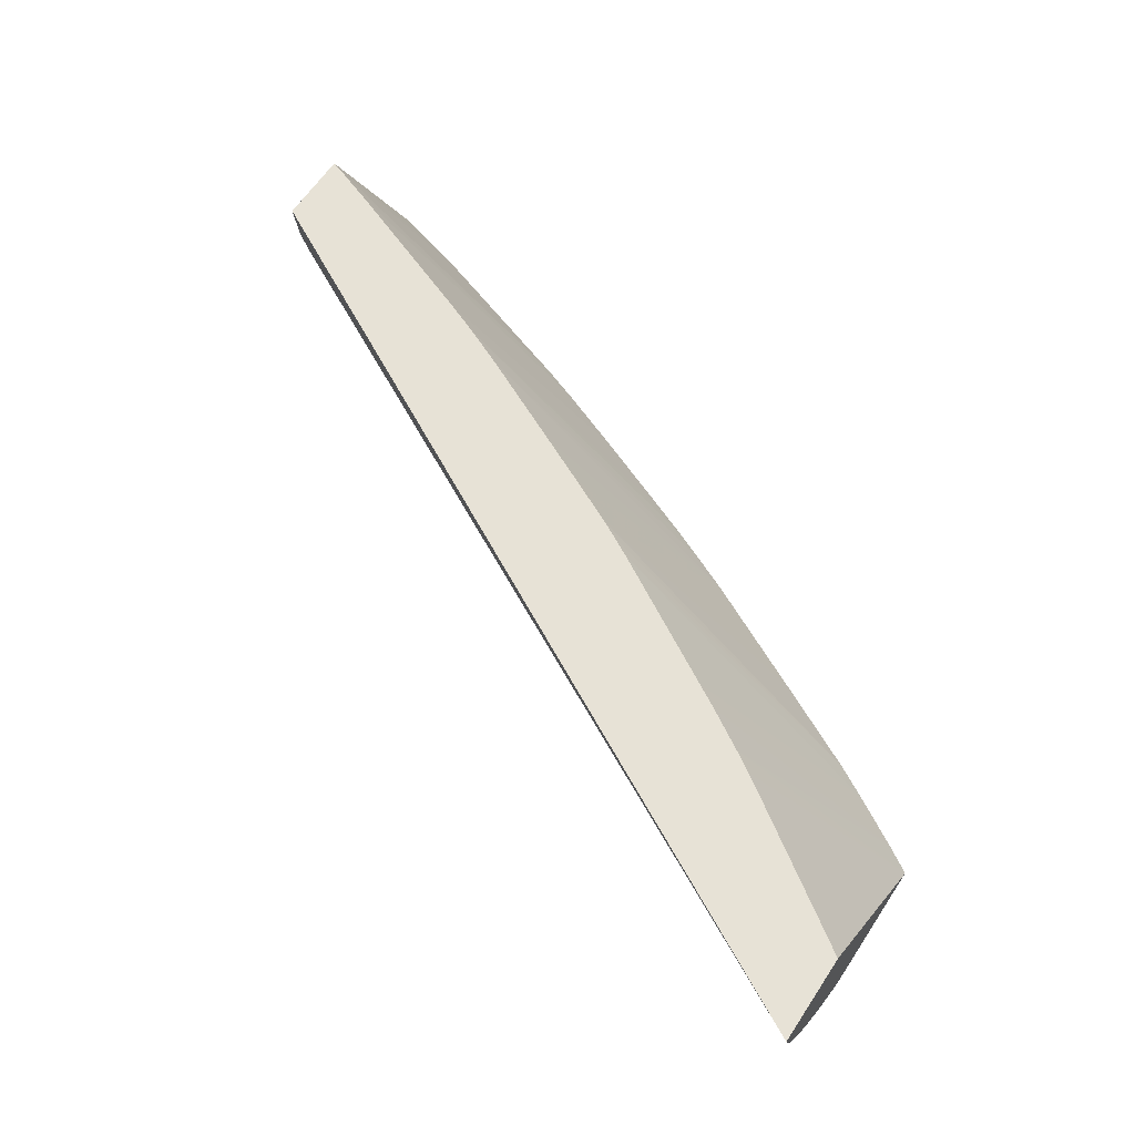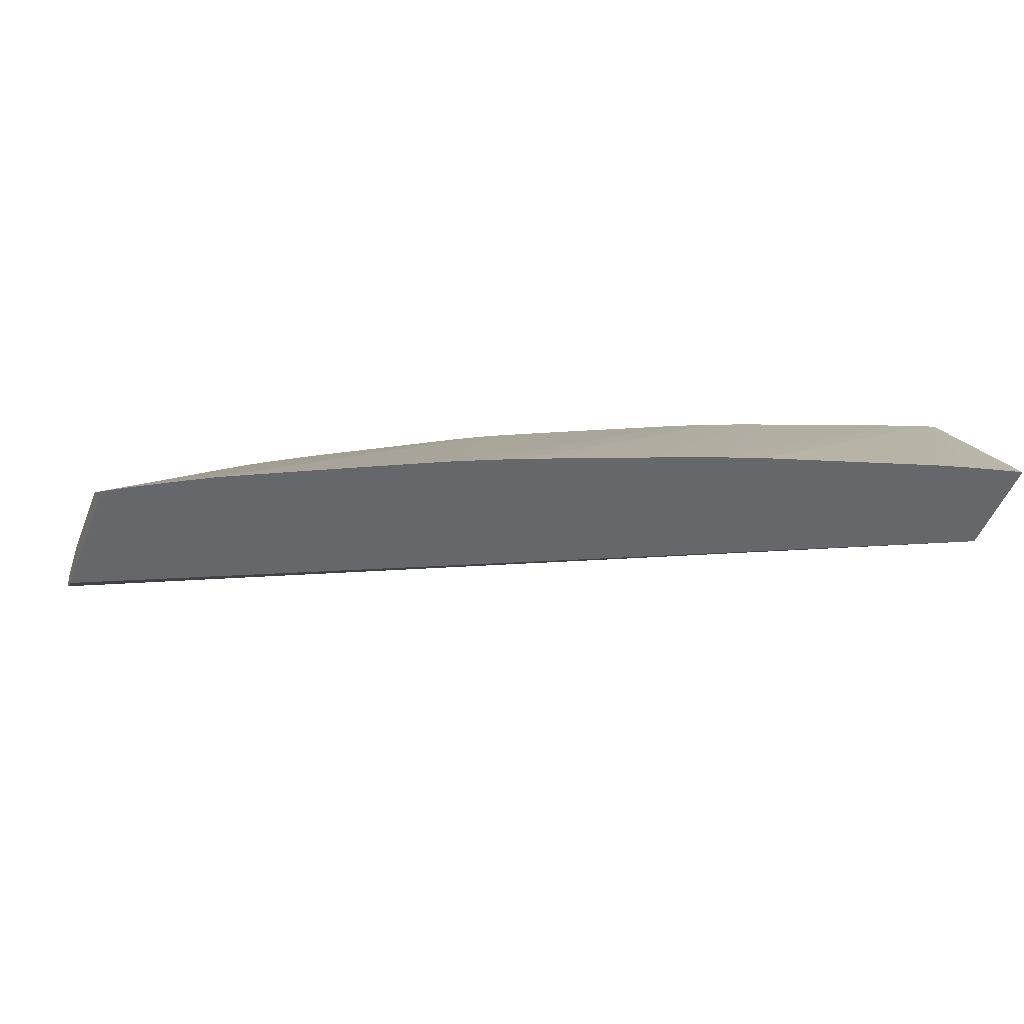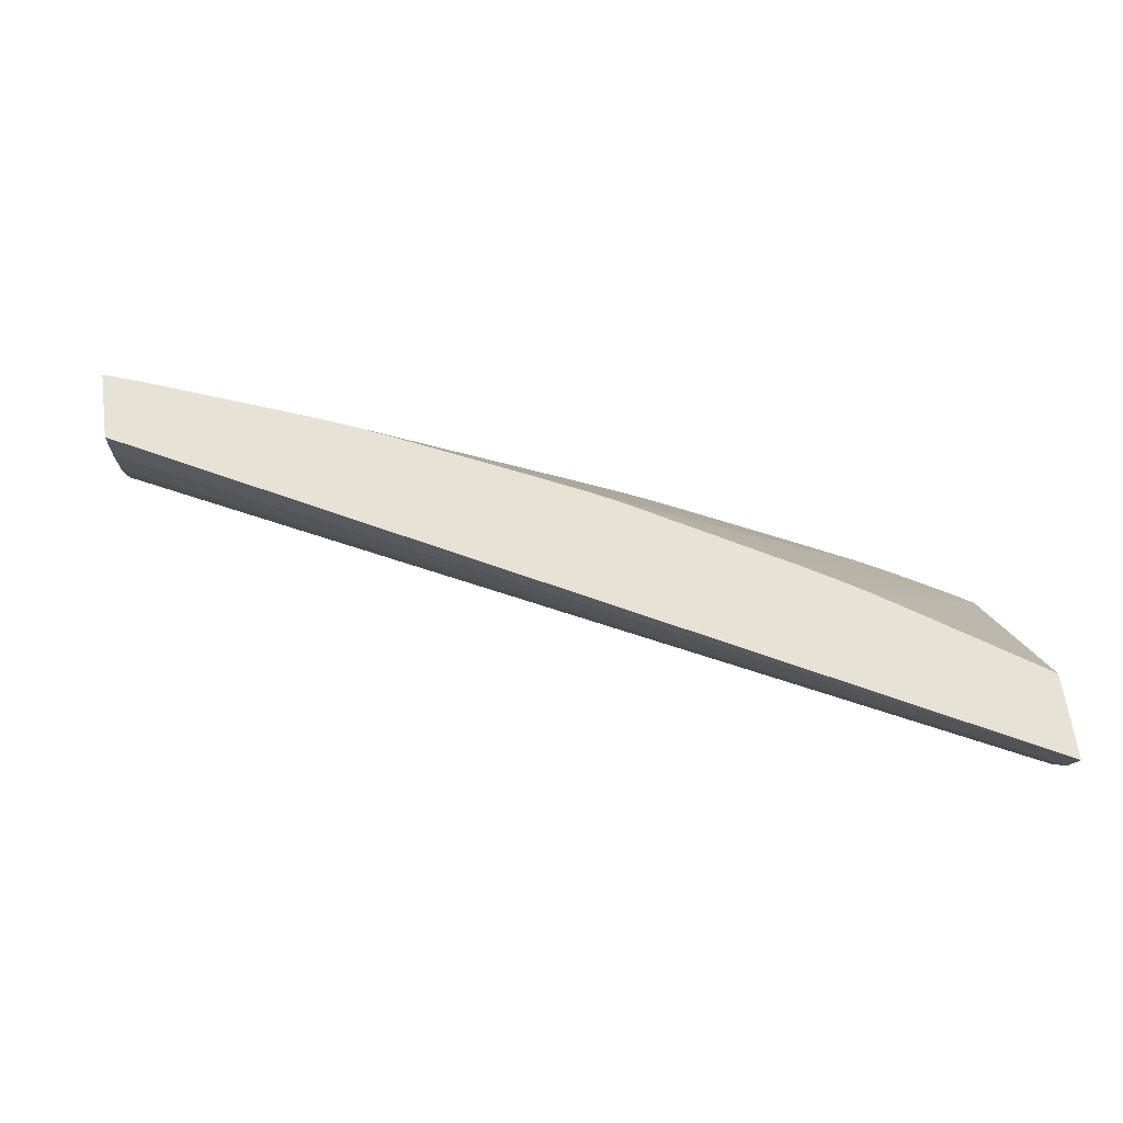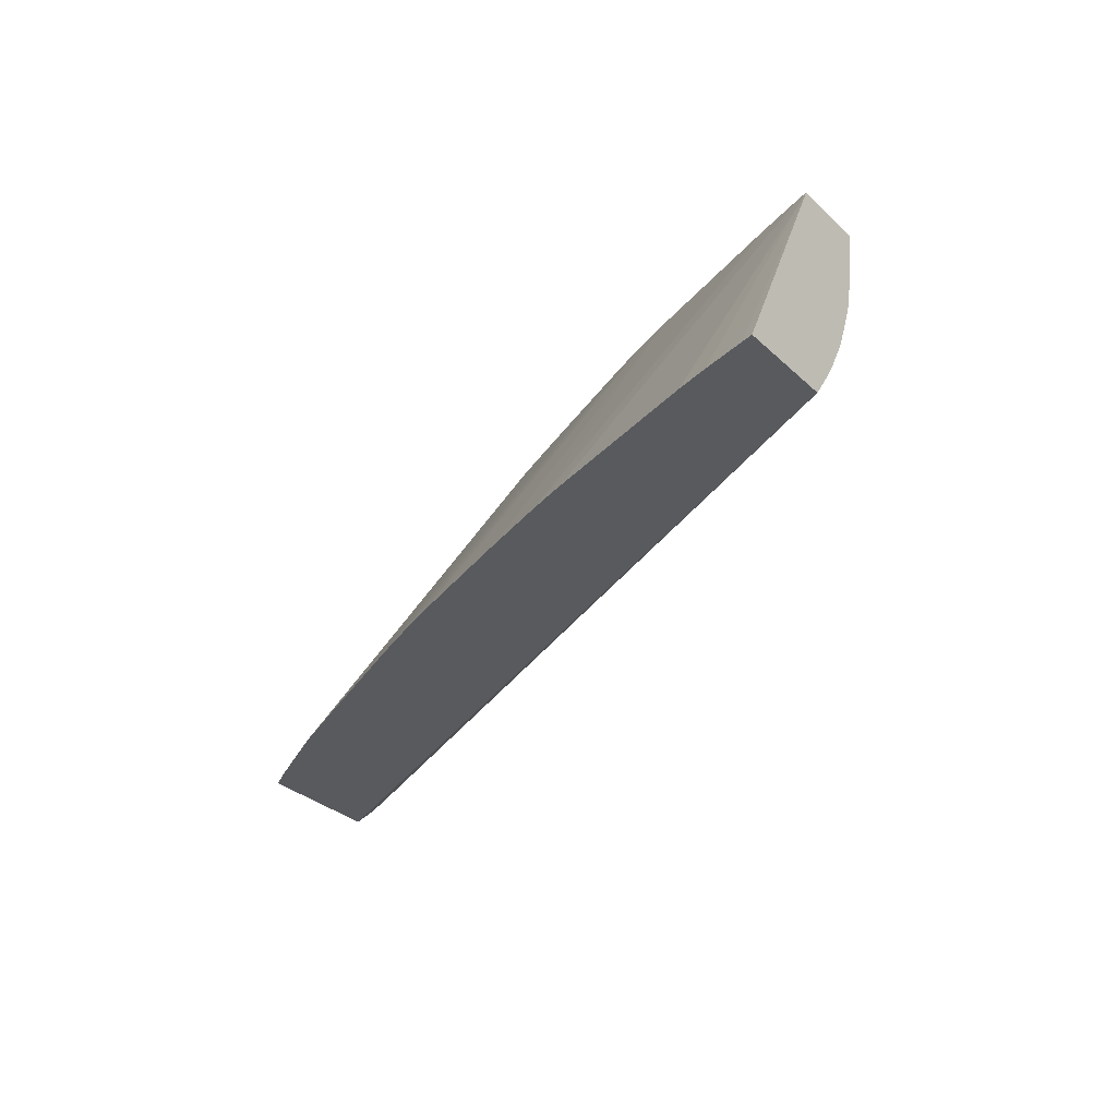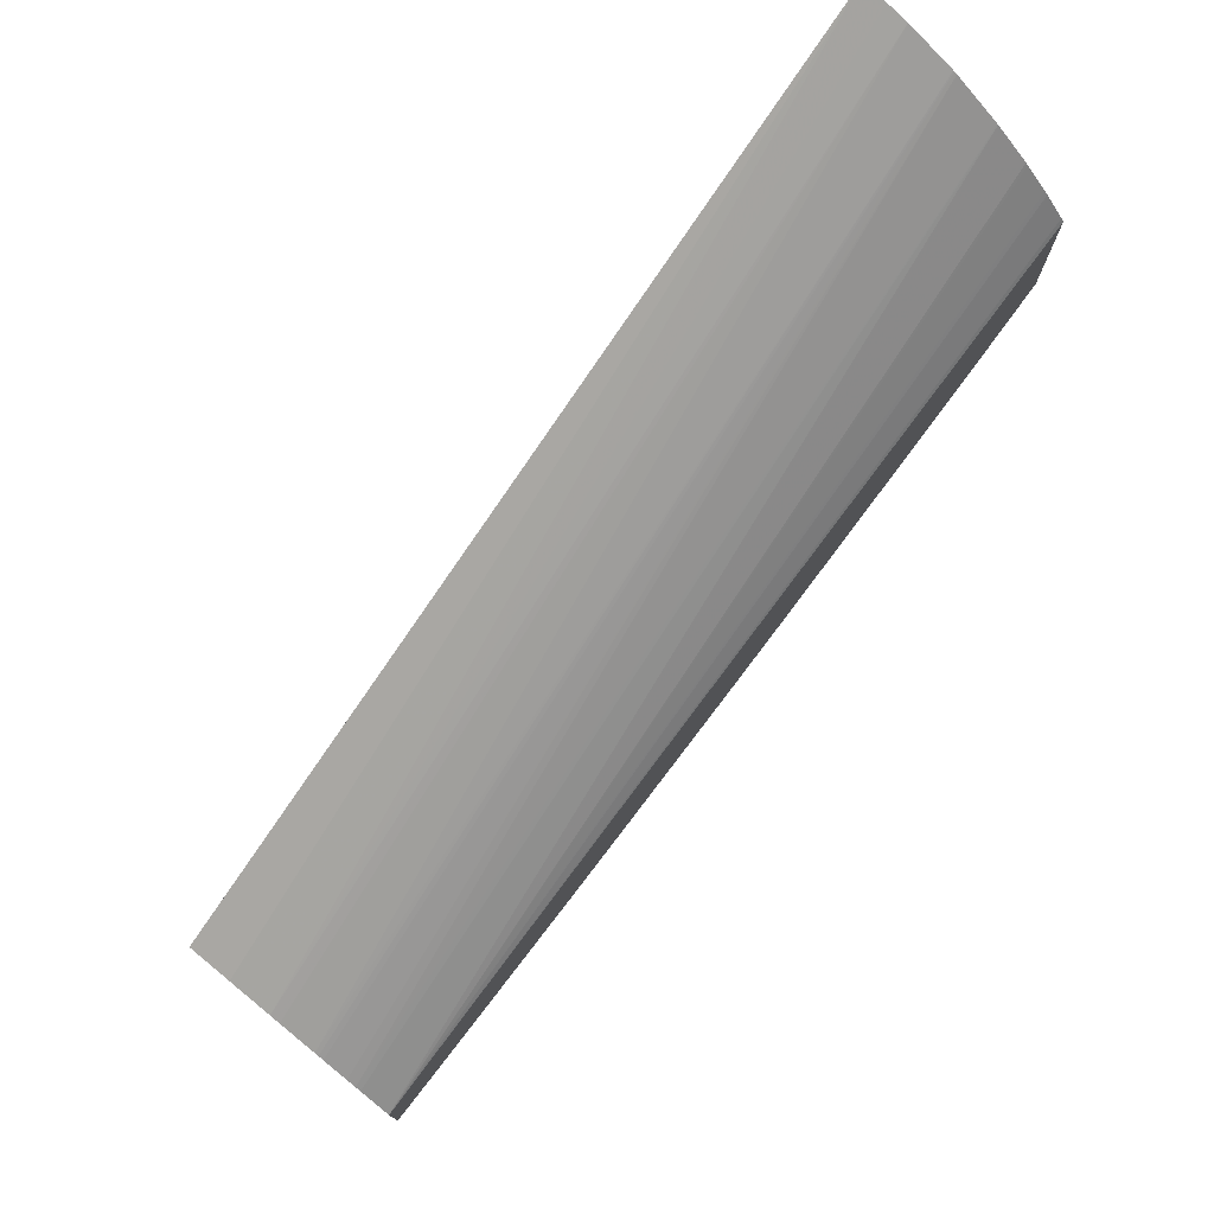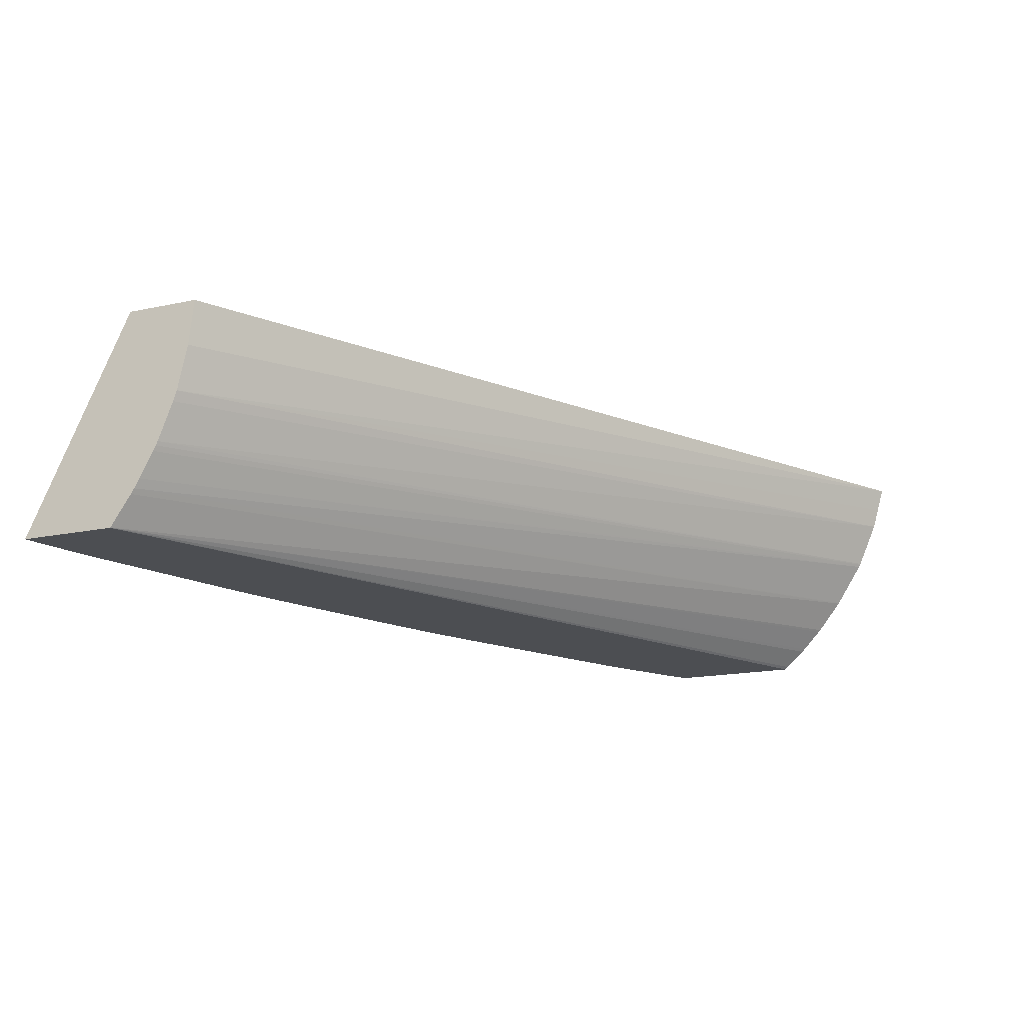
<metadata>
{"format":"obj","ext":"obj","renderer":"f3d","projection":"perspective","resolution":1024,"background":"white","views":[{"elev":63.1,"azim":33.5,"up":"+Y"},{"elev":-52.0,"azim":158.3,"up":"+Y"},{"elev":62.9,"azim":-7.7,"up":"+Y"},{"elev":-31.1,"azim":-142.6,"up":"+Y"},{"elev":75.9,"azim":-50.6,"up":"+Z"},{"elev":-16.8,"azim":-66.4,"up":"+Y"}]}
</metadata>
<code>
v 2.483 0.02448 -1.679
v 2.483 0.02448 -1.629
v 2.483 0.1346 -1.625
v 2.489 0.02448 -1.677
v 2.483 0.02459 -1.629
v 2.923 0.02448 -1.423
v 2.923 0.02581 -1.421
v 2.923 0.03483 -1.412
v 2.923 0.03636 -1.41
v 2.923 0.04679 -1.4
v 2.923 0.04789 -1.399
v 2.483 0.1346 -1.588
v 2.489 0.1346 -1.623
v 2.527 0.02448 -1.666
v 2.511 0.02448 -1.671
v 2.492 0.02448 -1.676
v 2.483 0.03996 -1.619
v 2.923 0.06392 -1.387
v 2.923 0.02448 -1.49
v 2.483 0.1131 -1.591
v 2.923 0.1346 -1.355
v 2.51 0.1346 -1.616
v 2.611 0.02448 -1.638
v 2.483 0.04258 -1.617
v 2.923 0.06435 -1.386
v 2.856 0.1346 -1.445
v 2.914 0.1346 -1.405
v 2.922 0.1346 -1.399
v 2.923 0.1346 -1.399
v 2.91 0.02448 -1.498
v 2.835 0.1346 -1.458
v 2.836 0.1346 -1.458
v 2.845 0.1346 -1.451
v 2.483 0.1118 -1.591
v 2.483 0.08915 -1.596
v 2.923 0.1224 -1.358
v 2.574 0.1346 -1.591
v 2.63 0.02448 -1.63
v 2.483 0.04721 -1.614
v 2.923 0.08646 -1.372
v 2.885 0.02448 -1.513
v 2.815 0.1346 -1.47
v 2.483 0.08387 -1.598
v 2.923 0.1118 -1.361
v 2.586 0.1346 -1.586
v 2.665 0.02448 -1.617
v 2.483 0.06006 -1.607
v 2.923 0.0878 -1.372
v 2.868 0.02448 -1.522
v 2.738 0.1346 -1.514
v 2.803 0.1346 -1.477
v 2.483 0.0647 -1.605
v 2.923 0.08837 -1.371
v 2.604 0.1346 -1.579
v 2.713 0.02448 -1.597
v 2.483 0.06273 -1.606
v 2.822 0.02448 -1.545
v 2.719 0.1346 -1.524
v 2.729 0.1346 -1.519
v 2.624 0.1346 -1.57
v 2.744 0.02448 -1.583
v 2.728 0.02448 -1.59
v 2.776 0.02448 -1.568
v 2.696 0.1346 -1.536
v 2.762 0.02448 -1.575
v 2.671 0.1346 -1.548
f 1 2 5
f 1 5 17
f 1 17 24
f 1 24 39
f 1 39 47
f 1 47 56
f 1 56 52
f 1 52 43
f 1 43 35
f 1 35 34
f 1 34 20
f 1 20 12
f 1 12 3
f 1 3 4
f 1 4 16
f 1 16 15
f 1 15 14
f 1 14 23
f 1 23 38
f 1 38 46
f 1 46 55
f 1 55 62
f 1 62 61
f 1 61 65
f 1 65 63
f 1 63 57
f 1 57 49
f 1 49 41
f 1 41 30
f 1 30 19
f 1 19 6
f 1 6 2
f 2 6 7
f 2 7 8
f 2 8 9
f 2 9 10
f 2 10 11
f 2 11 5
f 3 12 21
f 3 21 29
f 3 29 28
f 3 28 27
f 3 27 26
f 3 26 33
f 3 33 32
f 3 32 31
f 3 31 42
f 3 42 51
f 3 51 50
f 3 50 59
f 3 59 58
f 3 58 64
f 3 64 66
f 3 66 60
f 3 60 54
f 3 54 45
f 3 45 37
f 3 37 22
f 3 22 13
f 3 13 14
f 3 14 15
f 3 15 16
f 3 16 4
f 5 11 18
f 5 18 17
f 6 19 29
f 6 29 21
f 6 21 36
f 6 36 44
f 6 44 53
f 6 53 48
f 6 48 40
f 6 40 25
f 6 25 18
f 6 18 11
f 6 11 10
f 6 10 9
f 6 9 8
f 6 8 7
f 12 20 21
f 13 22 23
f 13 23 14
f 17 18 25
f 17 25 24
f 19 26 27
f 19 27 28
f 19 28 29
f 19 30 31
f 19 31 32
f 19 32 33
f 19 33 26
f 20 34 21
f 21 34 35
f 21 35 36
f 22 37 38
f 22 38 23
f 24 25 40
f 24 40 39
f 30 41 42
f 30 42 31
f 35 43 44
f 35 44 36
f 37 45 38
f 38 45 46
f 39 40 48
f 39 48 47
f 41 49 50
f 41 50 51
f 41 51 42
f 43 52 44
f 44 52 53
f 45 54 46
f 46 54 55
f 47 48 56
f 48 53 56
f 49 57 58
f 49 58 59
f 49 59 50
f 52 56 53
f 54 60 61
f 54 61 62
f 54 62 55
f 57 63 58
f 58 63 65
f 58 65 64
f 60 66 65
f 60 65 61
f 64 65 66

</code>
